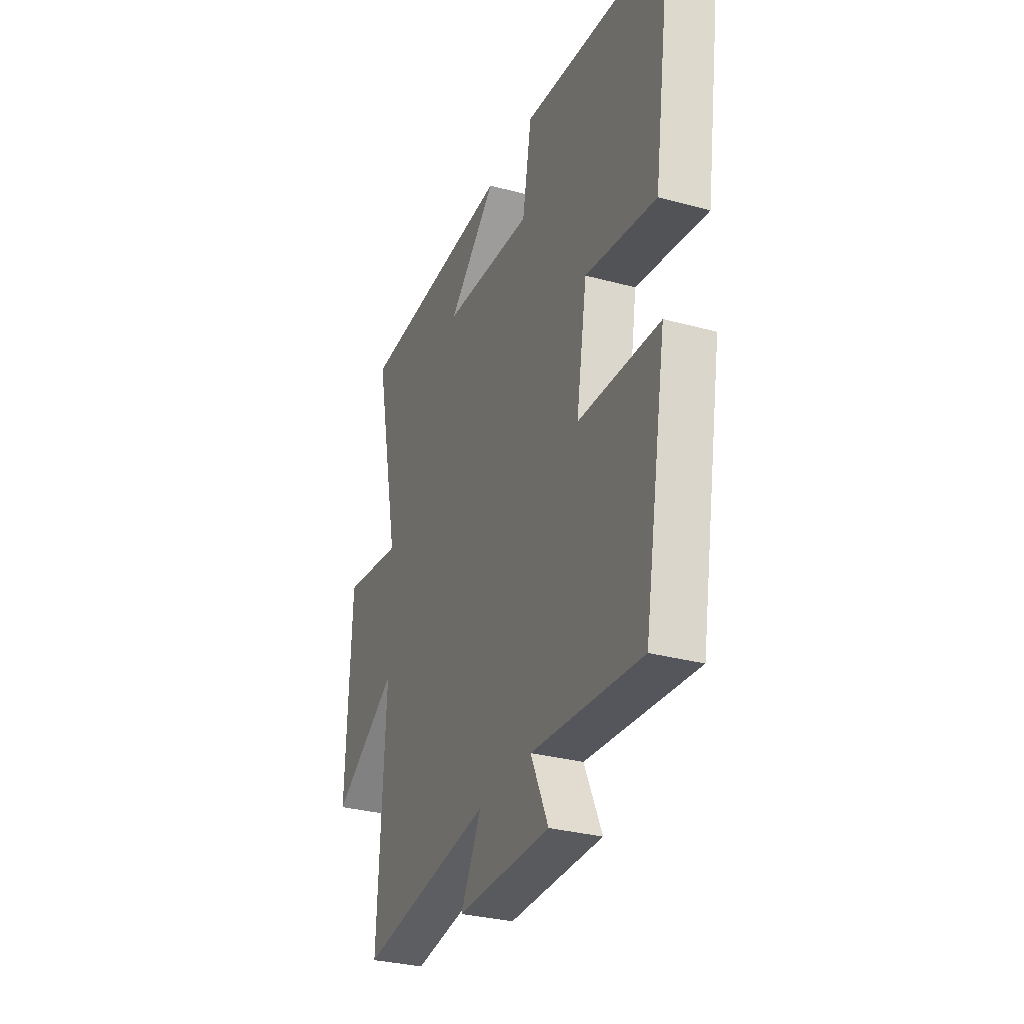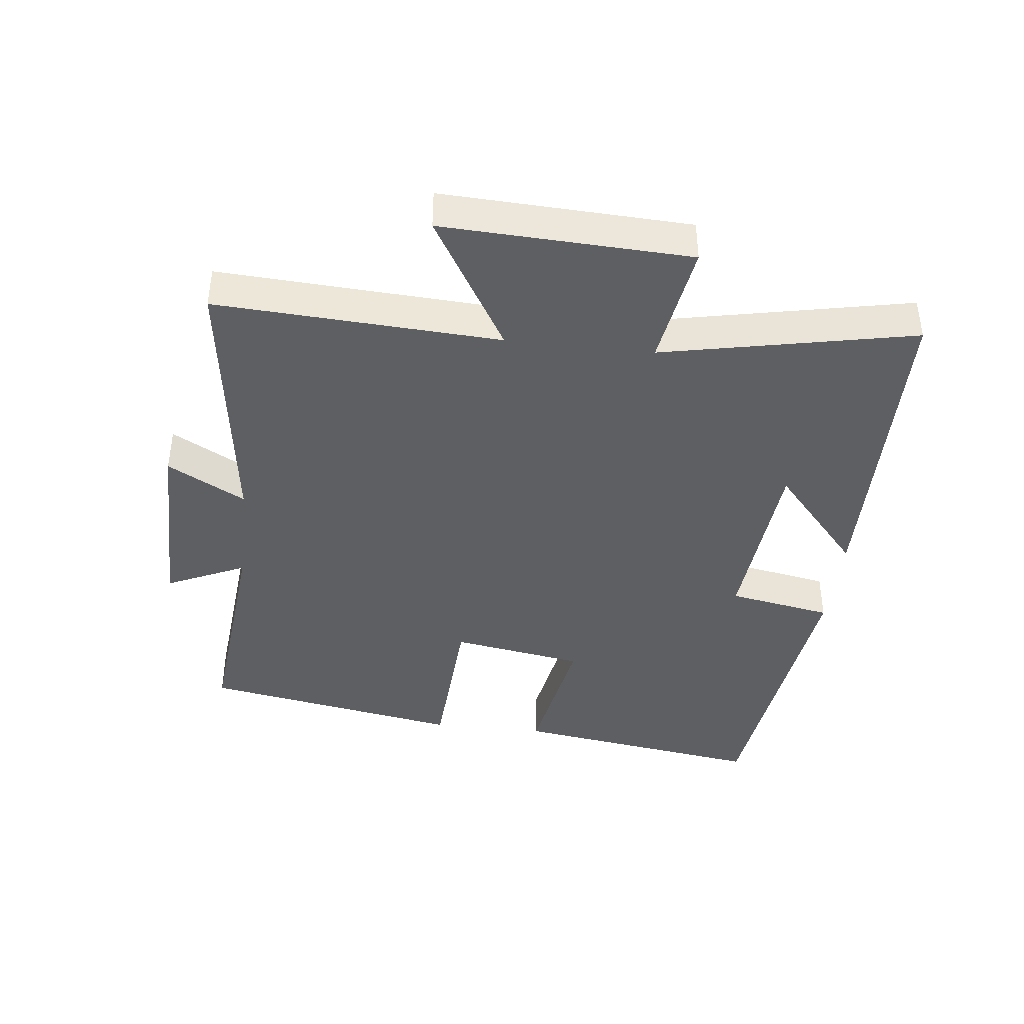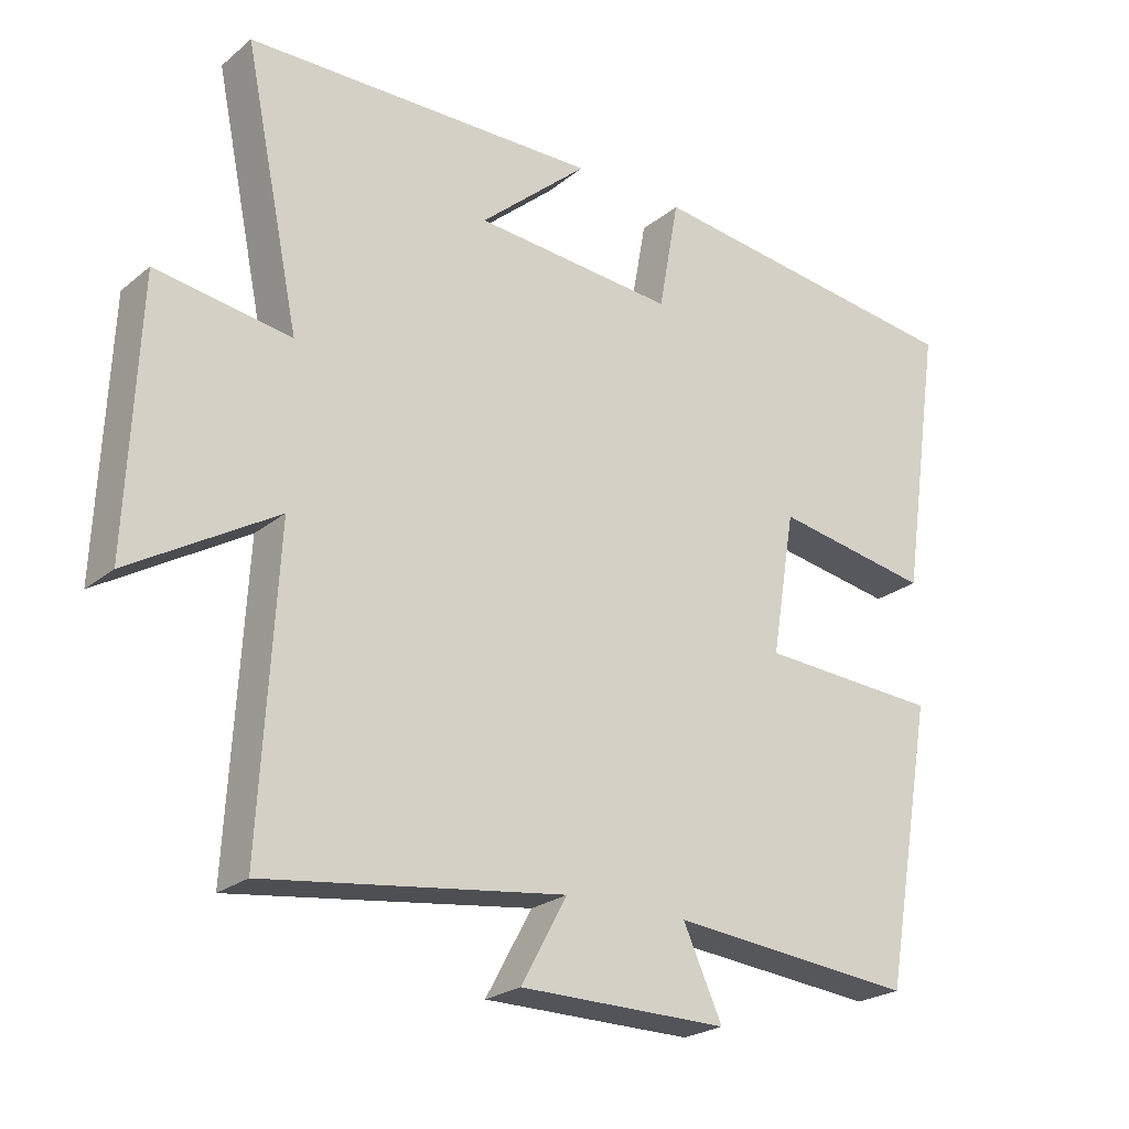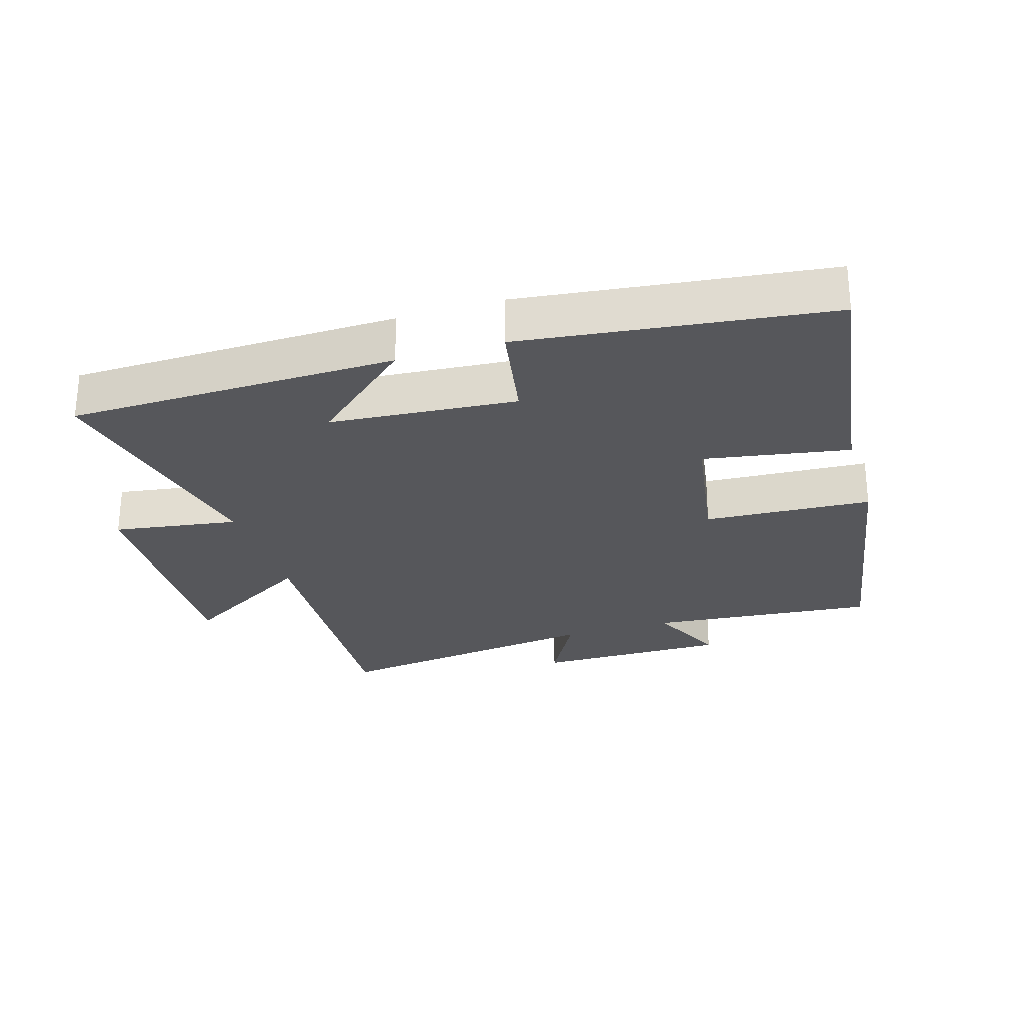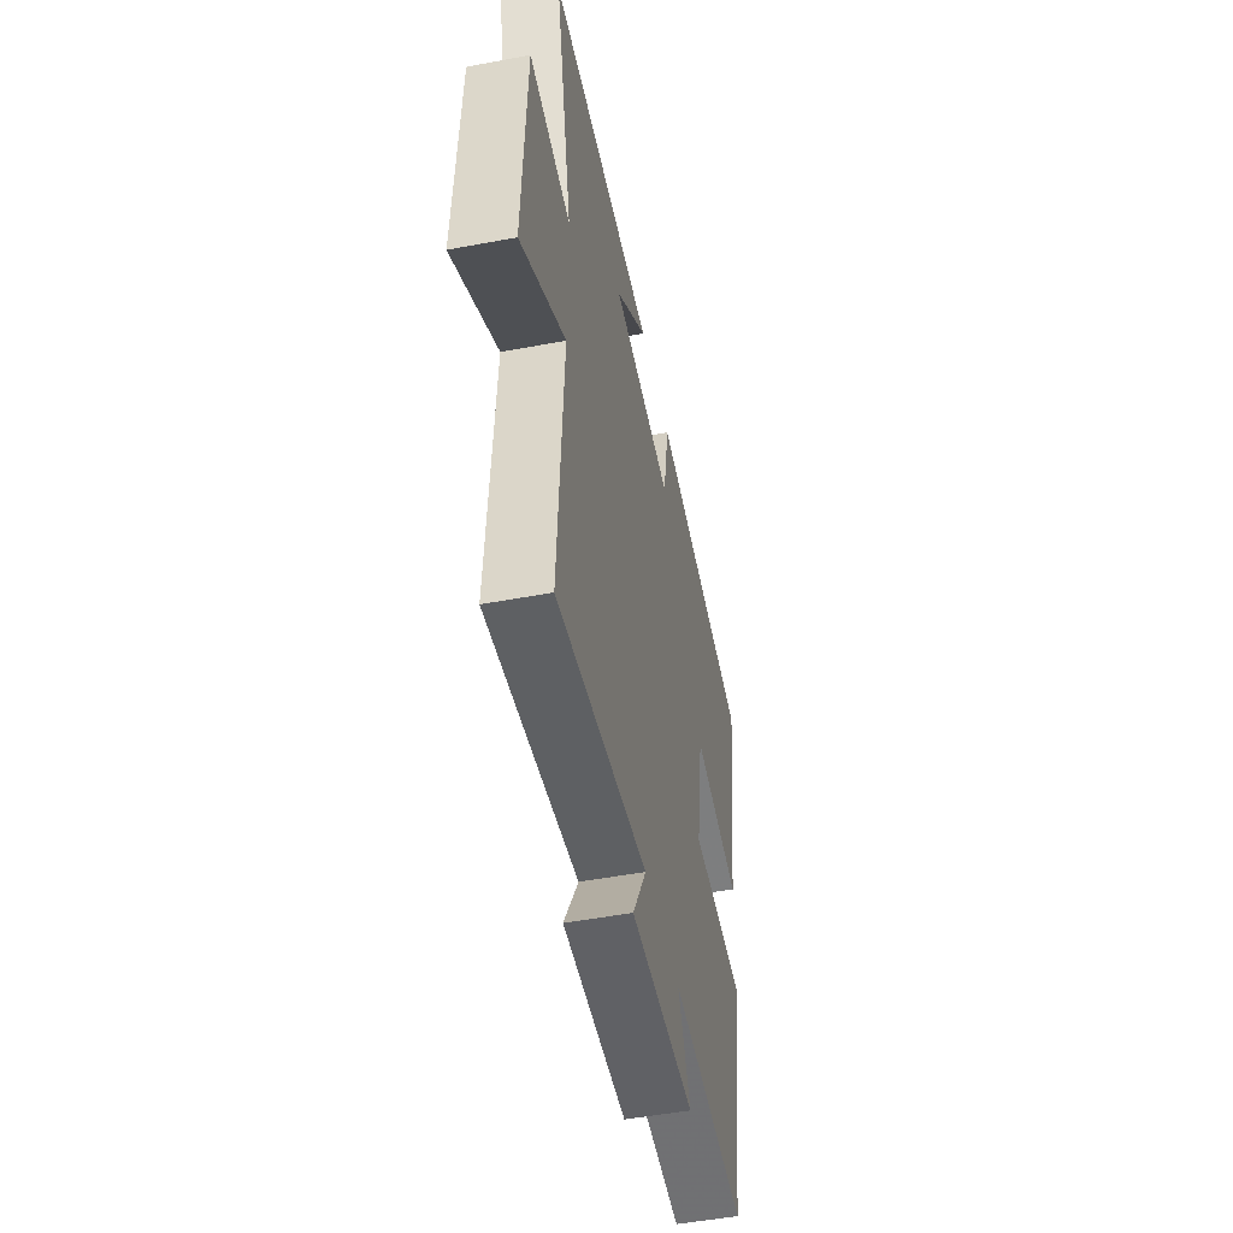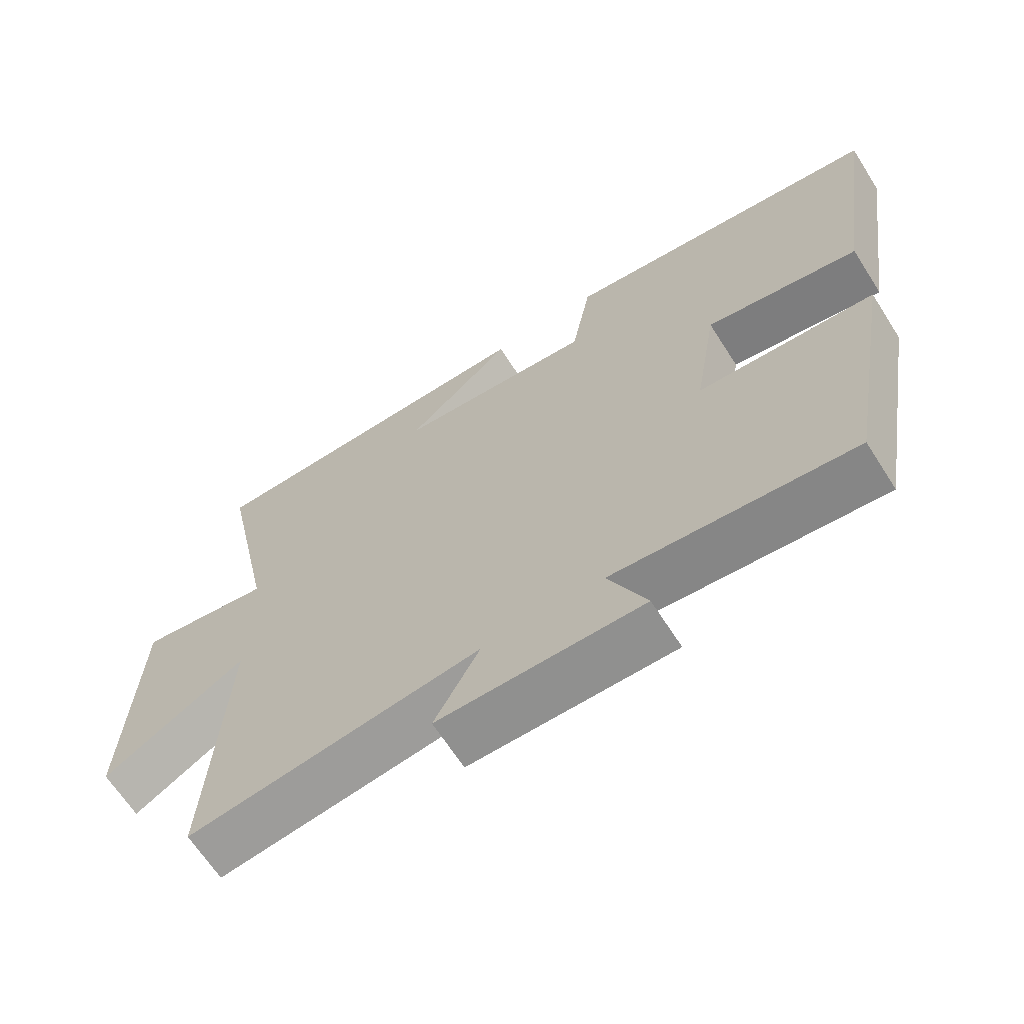
<metadata>
{"format":"obj","ext":"obj","renderer":"f3d","projection":"perspective","resolution":1024,"background":"white","views":[{"elev":-31.1,"azim":68.8,"up":"+Z"},{"elev":-40.9,"azim":-96.5,"up":"+Y"},{"elev":-23.6,"azim":-37.0,"up":"+Z"},{"elev":-27.1,"azim":17.2,"up":"+Y"},{"elev":-49.9,"azim":-78.3,"up":"+Z"},{"elev":-65.7,"azim":32.6,"up":"+Z"}]}
</metadata>
<code>
v 0.428 0.07 -0.533
v 0.078 0.07 -0.5
v 0.134 0.07 -0.622
v -0.164 0.07 -0.62
v -0.098 0.07 -0.5
v -0.524 0.07 -0.557
v -0.5 0.07 -0.121
v -0.709 0.07 -0.245
v -0.693 0.07 0.135
v -0.5 0.07 0.105
v -0.58 0.07 0.492
v -0.074 0.07 0.5
v -0.229 0.07 0.364
v 0.059 0.07 0.34
v 0.088 0.07 0.5
v 0.558 0.07 0.441
v 0.5 0.07 0.05
v 0.276 0.07 0.089
v 0.242 0.07 -0.115
v 0.5 0.07 -0.13
v 0.428 0 -0.533
v 0.078 0 -0.5
v 0.134 0 -0.622
v -0.164 0 -0.62
v -0.098 0 -0.5
v -0.524 0 -0.557
v -0.5 0 -0.121
v -0.709 0 -0.245
v -0.693 0 0.135
v -0.5 0 0.105
v -0.58 0 0.492
v -0.074 0 0.5
v -0.229 0 0.364
v 0.059 0 0.34
v 0.088 0 0.5
v 0.558 0 0.441
v 0.5 0 0.05
v 0.276 0 0.089
v 0.242 0 -0.115
v 0.5 0 -0.13
f 19 20 1 2
f 18 19 2
f 16 17 18
f 15 16 18
f 14 15 18
f 13 14 18 2
f 11 12 13
f 10 11 13 2
f 7 8 9 10
f 7 10 2 3
f 5 6 7
f 5 7 3
f 3 4 5
f 22 21 40 39
f 22 39 38
f 38 37 36
f 38 36 35
f 38 35 34
f 22 38 34 33
f 33 32 31
f 22 33 31 30
f 30 29 28 27
f 23 22 30 27
f 27 26 25
f 23 27 25
f 25 24 23
f 1 21 22 2
f 2 22 23 3
f 3 23 24 4
f 4 24 25 5
f 5 25 26 6
f 6 26 27 7
f 7 27 28 8
f 8 28 29 9
f 9 29 30 10
f 10 30 31 11
f 11 31 32 12
f 12 32 33 13
f 13 33 34 14
f 14 34 35 15
f 15 35 36 16
f 16 36 37 17
f 17 37 38 18
f 18 38 39 19
f 19 39 40 20
f 20 40 21 1

</code>
